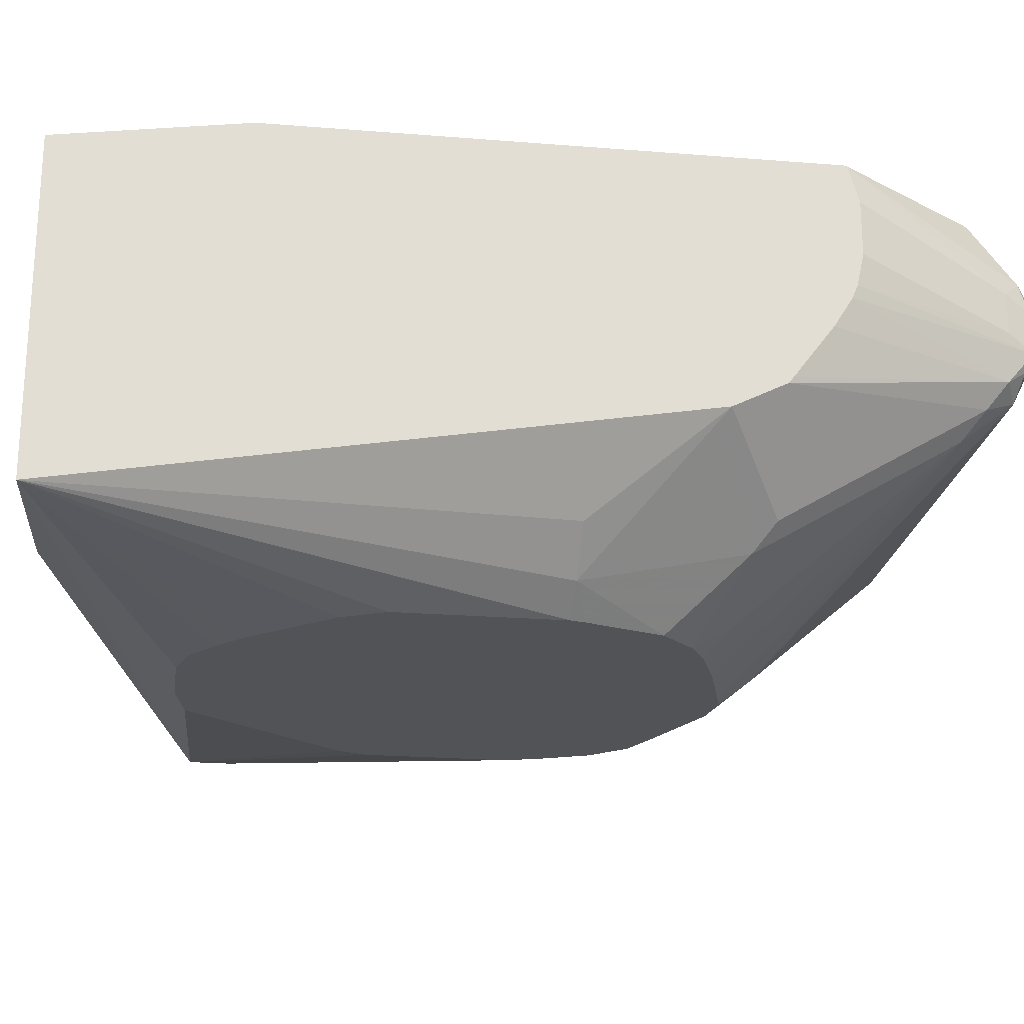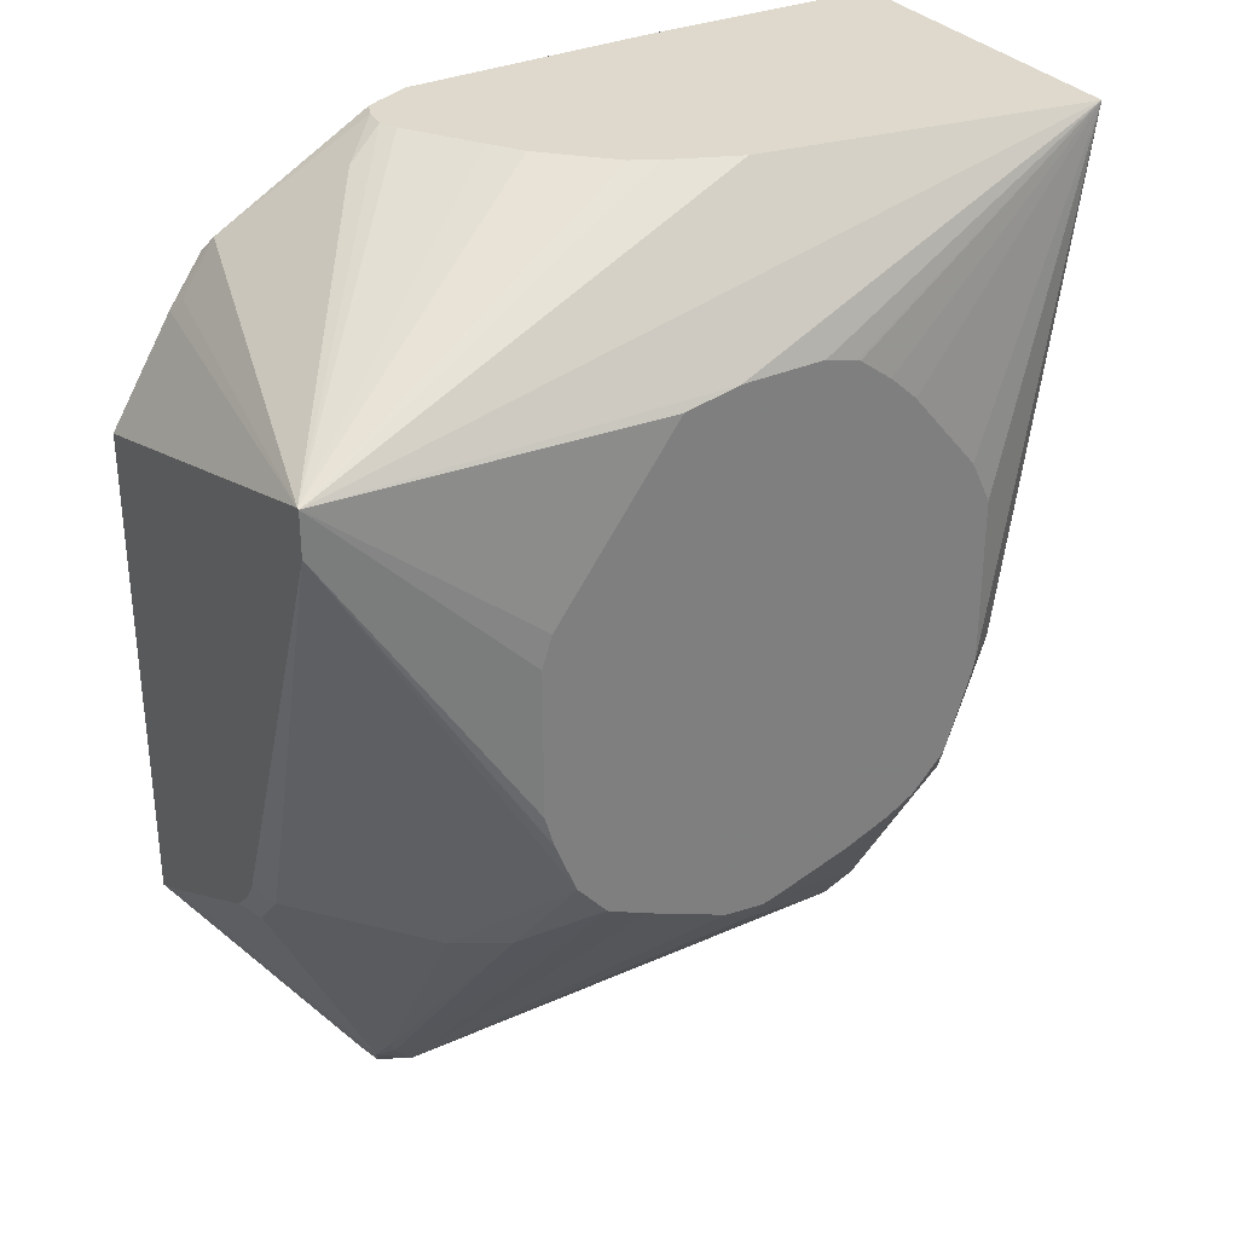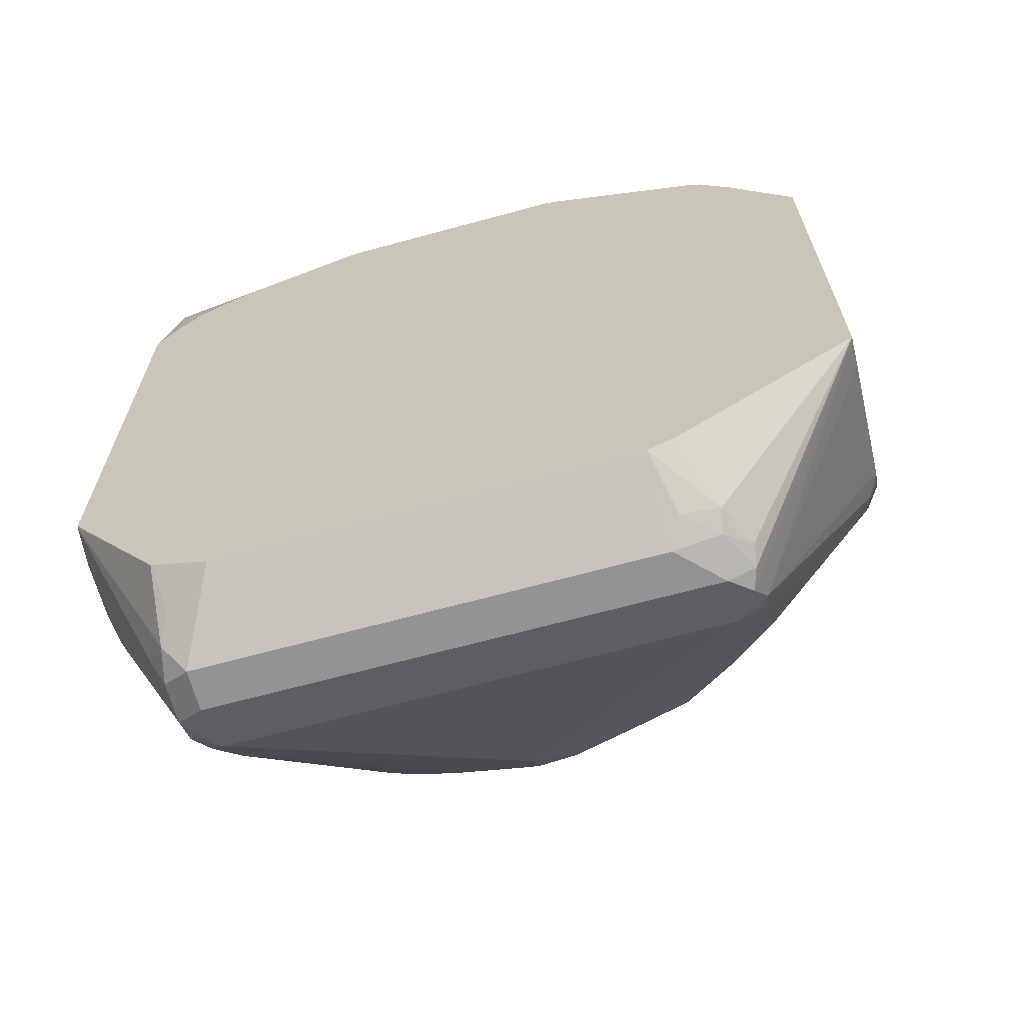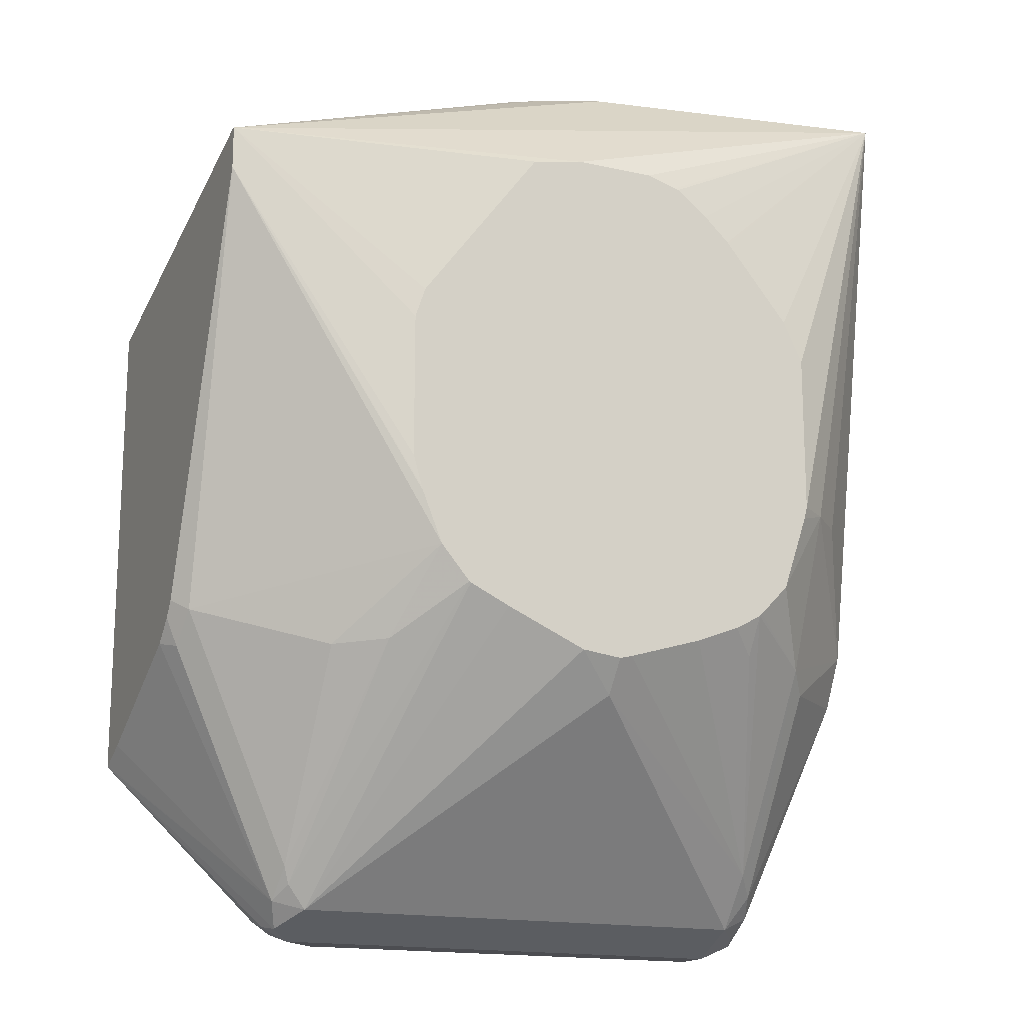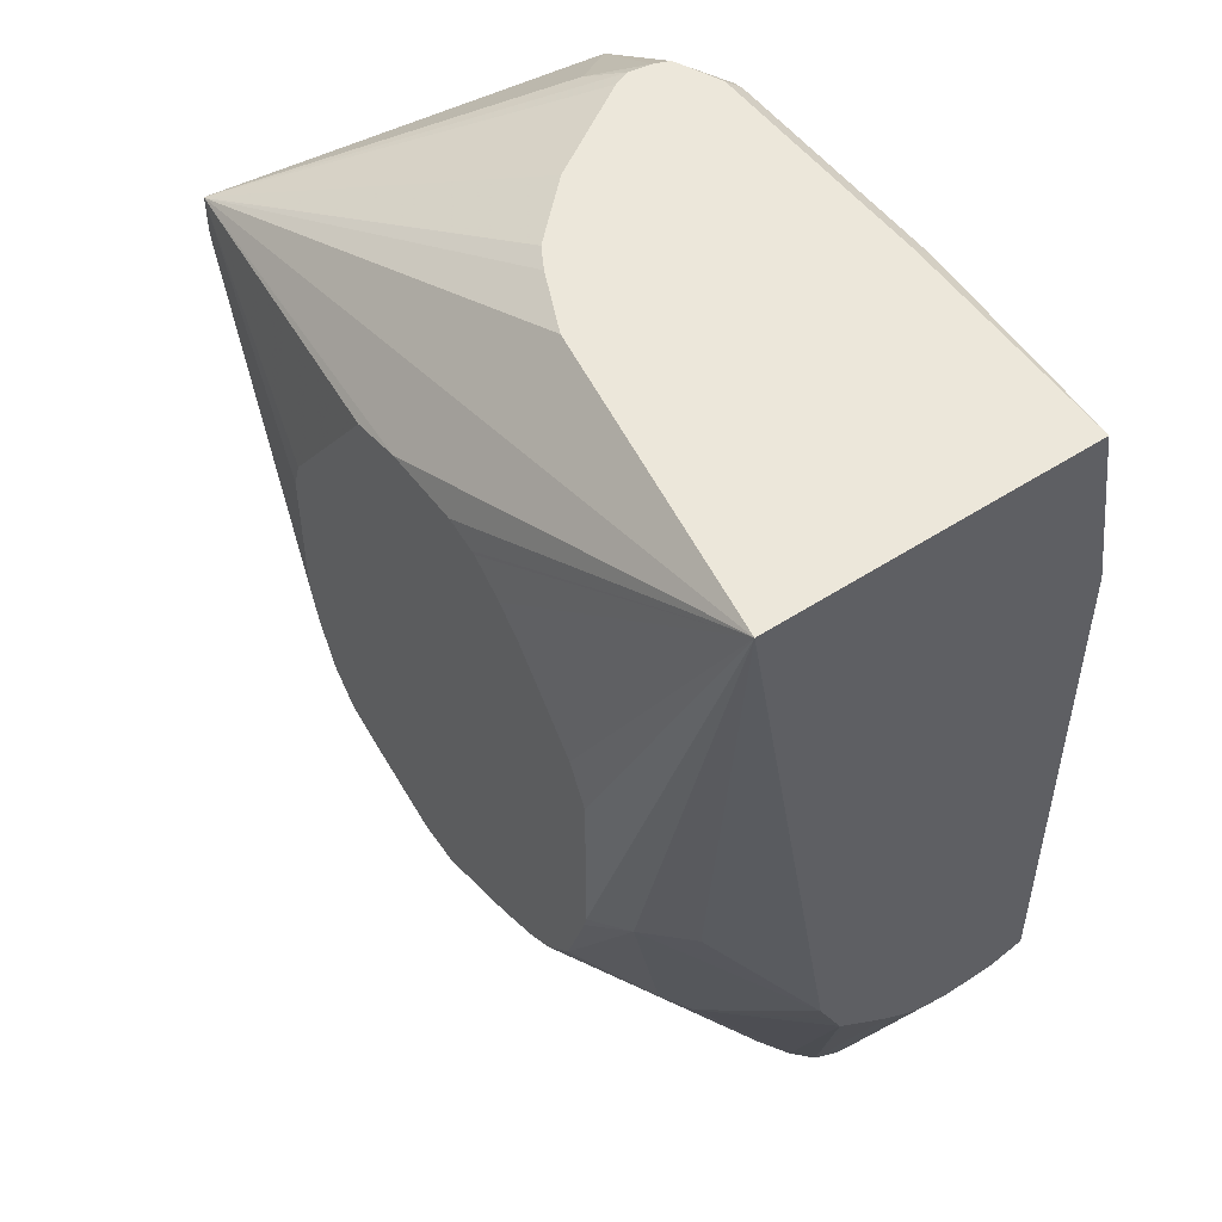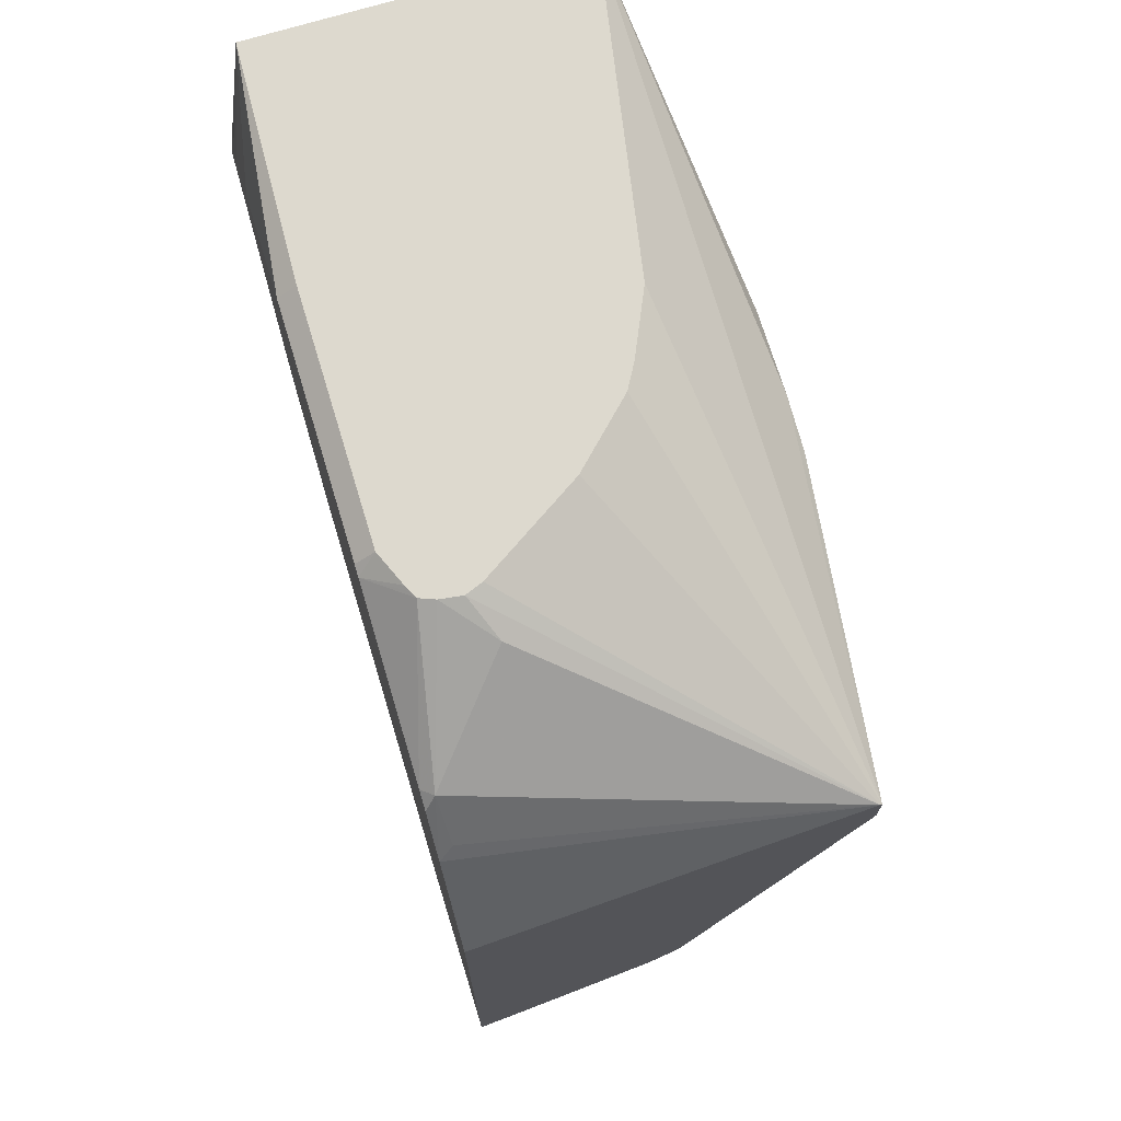
<metadata>
{"format":"obj","ext":"obj","renderer":"f3d","projection":"perspective","resolution":1024,"background":"white","views":[{"elev":-22.0,"azim":82.0,"up":"+Y"},{"elev":32.0,"azim":-32.1,"up":"+Z"},{"elev":-66.6,"azim":-164.7,"up":"+Z"},{"elev":-16.2,"azim":-24.8,"up":"+Z"},{"elev":51.1,"azim":54.6,"up":"+Z"},{"elev":71.7,"azim":-106.9,"up":"+Z"}]}
</metadata>
<code>
v -0.1546 0.3365 0.02892
v -0.1309 0.458 0.03269
v -0.1333 0.4629 0.02776
v -0.1546 0.4629 -0.006804
v -0.1546 0.3358 0.0287
v -0.03082 0.3758 0.08235
v -0.05075 0.3961 0.08235
v -0.05785 0.407 0.08235
v -0.07304 0.4305 0.08235
v -0.07539 0.4364 0.08235
v -0.08879 0.43 0.07475
v -0.1192 0.4592 0.04904
v -0.1217 0.4629 0.04402
v -0.1546 0.4629 -0.1735
v -0.1546 0.3358 0.01401
v -0.0914 0.323 -0.03477
v -0.08936 0.323 -0.02862
v -0.08788 0.323 -0.02426
v -0.04584 0.323 0.03181
v -0.02746 0.323 0.03532
v 0.1092 0.341 0.08235
v -0.0003964 0.361 0.08235
v -0.02253 0.371 0.08235
v -0.07433 0.444 0.08235
v -0.07229 0.4493 0.08235
v -0.1159 0.4629 0.04797
v -0.09346 0.4629 -0.2196
v -0.1016 0.4416 -0.2313
v -0.1086 0.4276 -0.2313
v -0.1075 0.4206 -0.2337
v -0.1051 0.4136 -0.2348
v -0.1086 0.4066 -0.2261
v -0.1546 0.4623 -0.1732
v -0.1546 0.3363 0.01266
v -0.1495 0.3832 -0.1308
v -0.08078 0.323 -0.1145
v -0.08788 0.323 -0.0968
v -0.08832 0.323 -0.09545
v -0.0914 0.323 -0.08468
v 0.0005591 0.323 0.03532
v 0.1092 0.4534 0.08235
v 0.01133 0.323 0.03225
v 0.01267 0.323 0.03181
v 0.02354 0.323 0.02355
v 0.02401 0.323 0.02317
v 0.03315 0.323 0.01457
v 0.03364 0.323 0.01401
v 0.05636 0.323 -0.01346
v 0.0569 0.323 -0.01459
v 0.06336 0.323 -0.02806
v 0.06336 0.323 -0.08412
v 0.07477 0.3318 -0.08412
v 0.08877 0.3458 -0.08412
v 0.1092 0.3771 -0.1262
v -0.07009 0.4504 0.08235
v -0.05984 0.4629 0.07601
v -0.08788 0.4629 0.062
v -0.08417 0.4629 -0.2242
v -0.08879 0.444 -0.2337
v -0.09989 0.4346 -0.2348
v -0.09814 0.4206 -0.2383
v -0.09814 0.4019 -0.229
v -0.1051 0.3996 -0.2208
v -0.1075 0.3972 -0.215
v -0.1507 0.3926 -0.1419
v -0.1546 0.4002 -0.14
v -0.1546 0.4506 -0.1676
v -0.1546 0.3889 -0.1269
v -0.1075 0.3552 -0.1449
v -0.09111 0.3435 -0.1437
v -0.07066 0.323 -0.1264
v 0.09448 0.4629 0.04455
v 0.0875 0.4629 0.0502
v 0.07103 0.4629 0.06031
v 0.02803 0.4629 0.07695
v 0.02803 0.4565 0.08235
v 0.1092 0.4629 0.01972
v 0.1029 0.4629 0.03237
v 0.06225 0.323 -0.08861
v 0.05334 0.323 -0.1152
v 0.0701 0.3453 -0.1402
v 0.0771 0.354 -0.1472
v 0.1092 0.3803 -0.1326
v -0.06787 0.4515 0.08235
v -0.05607 0.4565 0.08235
v -0.05607 0.4629 0.07695
v 0.05603 0.4629 -0.2242
v -0.08411 0.4346 -0.2383
v 0.0701 0.4206 -0.2383
v 0.0701 0.4019 -0.229
v -0.01403 0.3318 -0.1589
v -0.02803 0.323 -0.1458
v -0.05607 0.323 -0.1335
v -0.07009 0.323 -0.1268
v -0.1546 0.3926 -0.1323
v 0.1092 0.4629 -0.1652
v 0.04296 0.323 -0.1262
v 0.04206 0.323 -0.1271
v 0.0701 0.3873 -0.2103
v 0.0771 0.3961 -0.2173
v 0.1092 0.386 -0.1439
v 0.1092 0.3822 -0.1365
v 0.05634 0.4629 -0.2242
v 0.0701 0.4346 -0.2383
v 0.07945 0.4159 -0.2337
v 0.0771 0.4101 -0.2313
v 0.08061 0.4048 -0.2243
v -0.009538 0.323 -0.1464
v -0.01403 0.323 -0.1475
v 0.1092 0.4624 -0.1661
v 0.1083 0.4629 -0.1669
v 0.03253 0.323 -0.1323
v 0.04206 0.3312 -0.1402
v 0.01693 0.323 -0.1384
v 0.1092 0.3884 -0.1458
v 0.07242 0.451 -0.2266
v 0.0771 0.4416 -0.2313
v 0.07565 0.4629 -0.2158
v 0.07945 0.43 -0.2337
v 0.0841 0.4206 -0.2243
v 0.1092 0.4208 -0.1673
v 0.1092 0.4163 -0.1655
v 0.1092 0.4061 -0.1592
v 0.1092 0.4501 -0.1697
v 0.0841 0.4346 -0.2243
v 0.1092 0.4317 -0.1697
f 52 79 80
f 51 79 52
f 41 78 72
f 41 75 76
f 41 77 78
f 41 74 75
f 61 89 90
f 41 72 73
f 36 70 71
f 36 69 70
f 52 80 81
f 35 69 36
f 41 73 74
f 52 81 54
f 61 104 89
f 54 81 82
f 54 82 83
f 55 84 56
f 56 84 85
f 56 85 86
f 58 87 104
f 58 104 88
f 58 88 59
f 59 88 60
f 60 88 61
f 61 88 104
f 35 64 69
f 52 54 53
f 35 68 65
f 21 123 122
f 32 67 33
f 61 90 62
f 21 101 115
f 21 115 123
f 21 122 121
f 21 121 126
f 21 126 124
f 21 124 110
f 21 110 96
f 21 96 77
f 21 77 41
f 25 55 56
f 25 56 57
f 25 57 26
f 34 68 35
f 27 58 28
f 28 59 60
f 28 60 29
f 29 60 30
f 30 60 61
f 30 61 31
f 31 61 62
f 31 62 32
f 32 62 63
f 32 63 64
f 32 64 35
f 32 35 65
f 32 65 66
f 32 66 67
f 28 58 59
f 62 90 91
f 116 118 117
f 62 92 93
f 98 113 99
f 99 113 112
f 99 112 114
f 99 114 108
f 100 107 101
f 101 107 115
f 103 116 117
f 103 117 104
f 103 118 116
f 104 117 119
f 105 119 125
f 105 125 120
f 105 120 121
f 105 121 122
f 105 122 107
f 105 107 106
f 107 122 123
f 107 123 115
f 110 124 125
f 110 125 117
f 110 117 118
f 110 118 111
f 21 102 101
f 117 125 119
f 120 126 121
f 120 125 124
f 120 124 126
f 98 112 113
f 96 110 111
f 91 99 108
f 91 109 92
f 62 93 94
f 62 94 63
f 63 94 71
f 63 71 70
f 63 70 64
f 64 70 69
f 65 68 95
f 65 95 66
f 75 86 85
f 75 85 76
f 80 97 81
f 81 97 98
f 81 98 99
f 62 91 92
f 81 99 100
f 82 101 102
f 82 102 83
f 82 100 101
f 87 103 104
f 89 104 119
f 89 119 105
f 89 105 90
f 90 105 106
f 90 106 107
f 90 107 100
f 90 100 99
f 90 99 91
f 91 108 109
f 81 100 82
f 21 83 102
f 16 19 18
f 21 53 54
f 3 96 111
f 3 111 118
f 3 118 103
f 3 103 87
f 3 87 58
f 3 58 27
f 3 27 14
f 3 14 4
f 5 15 39
f 5 39 16
f 5 16 17
f 5 17 18
f 5 18 19
f 5 19 20
f 5 20 21
f 5 21 22
f 5 22 23
f 5 23 6
f 6 23 22
f 6 22 21
f 6 21 41
f 6 41 76
f 6 76 85
f 6 85 84
f 6 84 55
f 6 55 25
f 6 25 24
f 3 77 96
f 3 78 77
f 3 72 78
f 3 73 72
f 1 2 3
f 1 3 4
f 1 4 14
f 1 14 33
f 1 33 67
f 1 67 66
f 1 66 95
f 1 95 68
f 1 68 34
f 1 34 15
f 1 15 5
f 1 5 6
f 1 6 7
f 6 24 10
f 1 7 8
f 1 9 10
f 1 10 11
f 1 11 12
f 1 12 2
f 2 12 3
f 3 12 13
f 21 54 83
f 3 26 57
f 3 57 56
f 3 56 86
f 3 86 75
f 3 75 74
f 3 74 73
f 1 8 9
f 6 10 9
f 3 13 26
f 6 8 7
f 16 79 51
f 16 51 50
f 16 50 49
f 16 49 48
f 16 48 47
f 16 47 46
f 16 46 45
f 16 45 44
f 16 44 43
f 16 43 42
f 16 42 40
f 16 40 20
f 16 20 19
f 16 18 17
f 20 40 21
f 21 40 42
f 21 43 44
f 21 44 45
f 21 45 46
f 21 46 47
f 21 47 48
f 21 48 49
f 21 49 50
f 21 50 51
f 21 51 52
f 21 52 53
f 6 9 8
f 16 80 79
f 16 97 80
f 21 42 43
f 16 112 98
f 10 24 11
f 16 98 97
f 11 24 12
f 12 24 25
f 12 25 26
f 12 26 13
f 14 27 28
f 14 29 30
f 14 30 31
f 14 31 32
f 14 32 33
f 15 34 35
f 15 35 36
f 15 36 37
f 14 28 29
f 15 37 38
f 16 108 114
f 16 114 112
f 16 109 108
f 16 92 109
f 16 93 92
f 16 71 94
f 16 94 93
f 16 36 71
f 16 37 36
f 16 38 37
f 16 39 38
f 15 38 39

</code>
